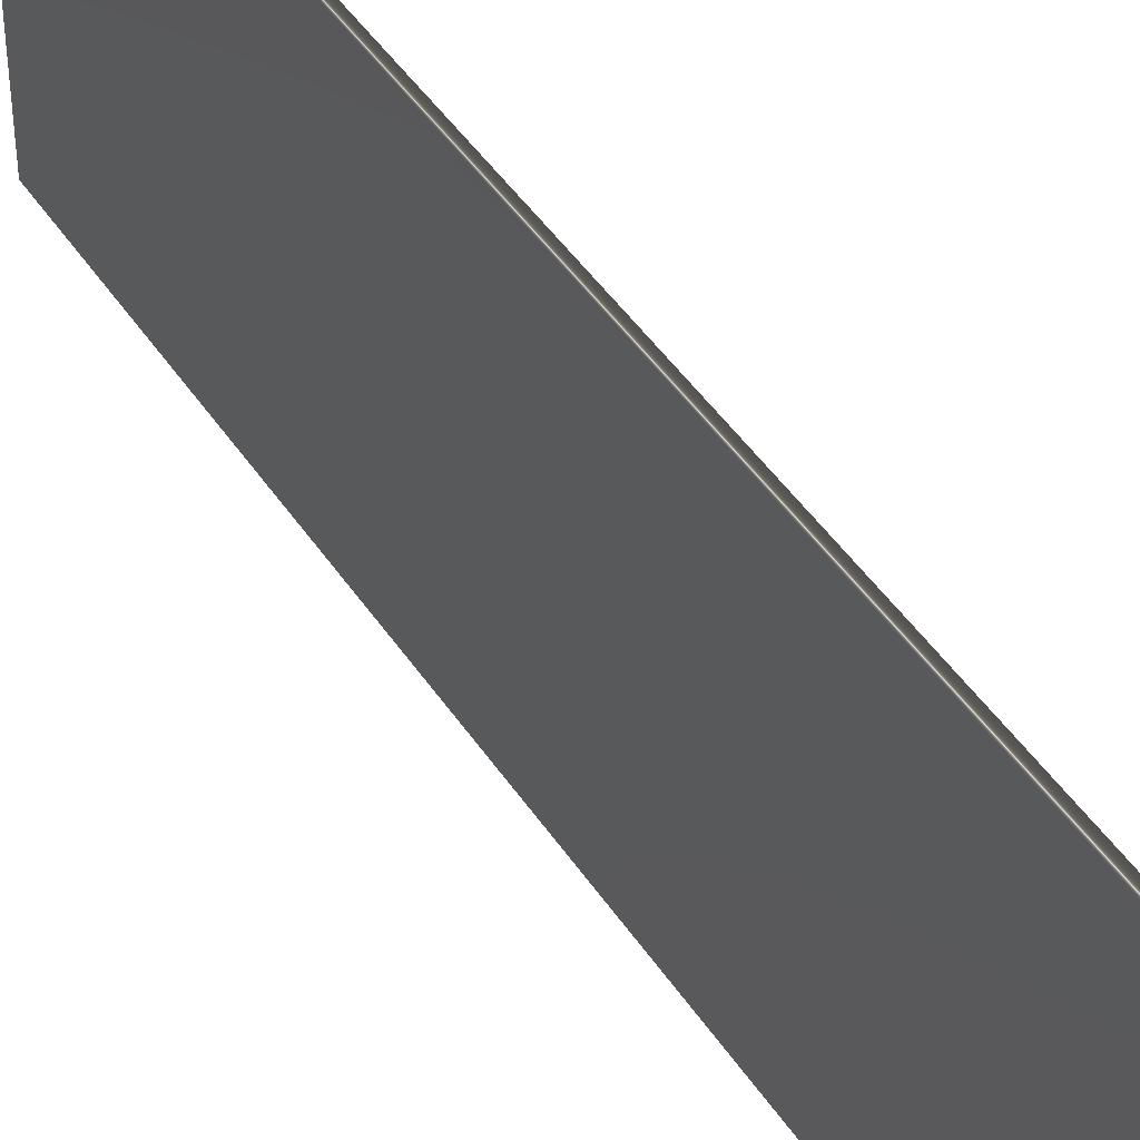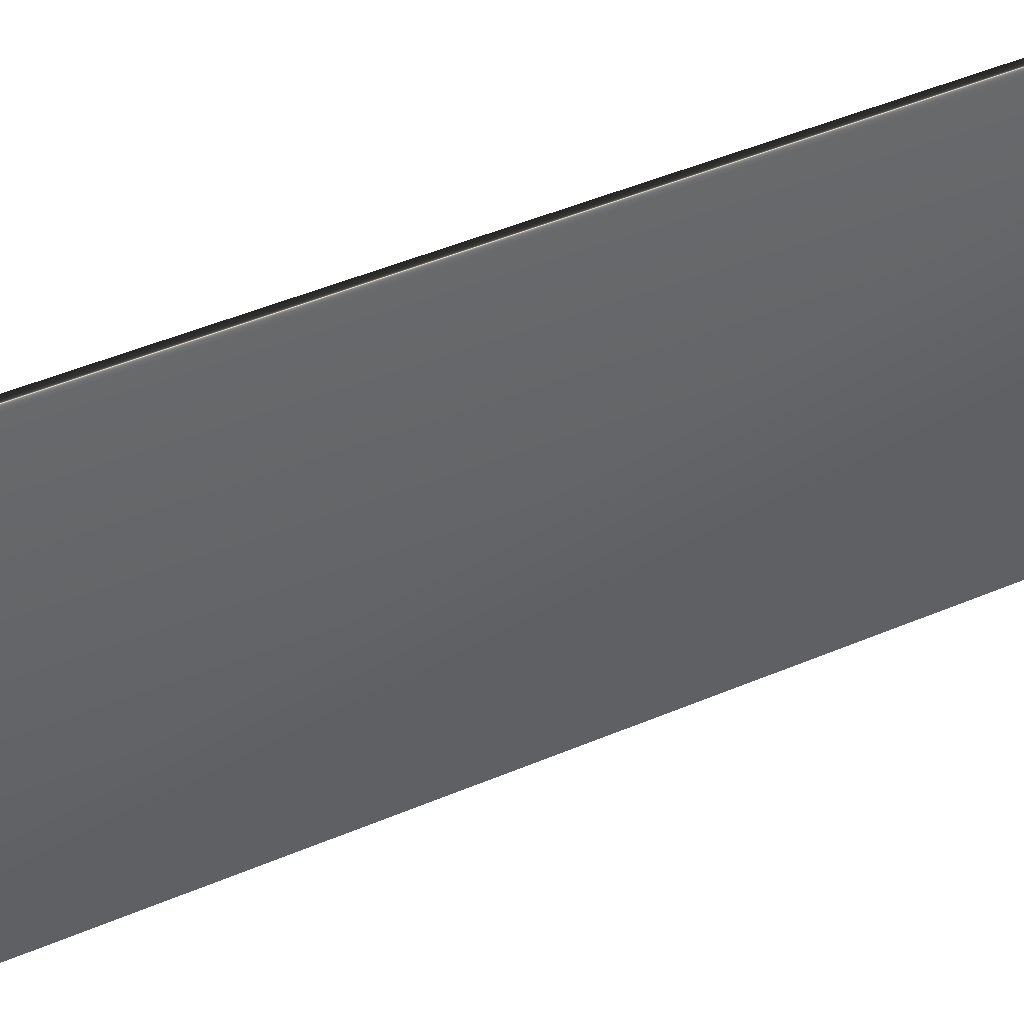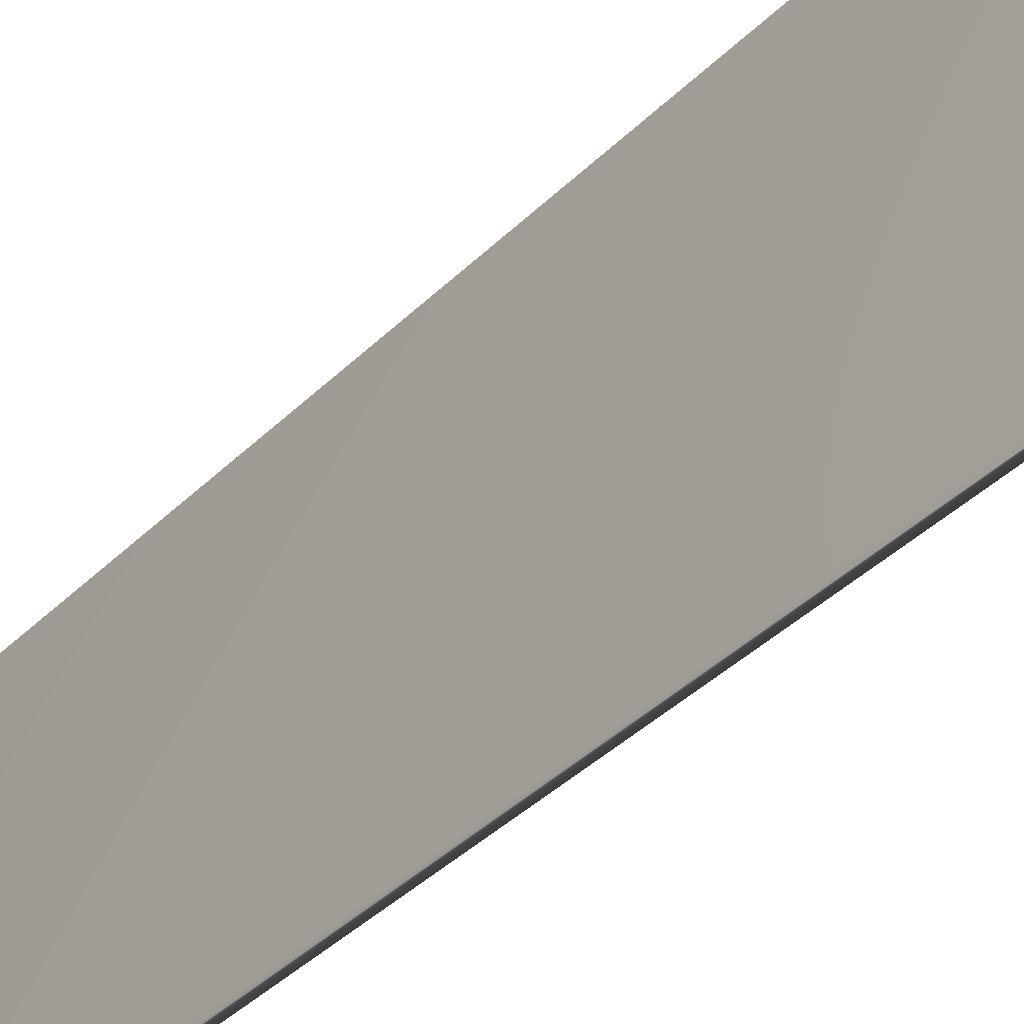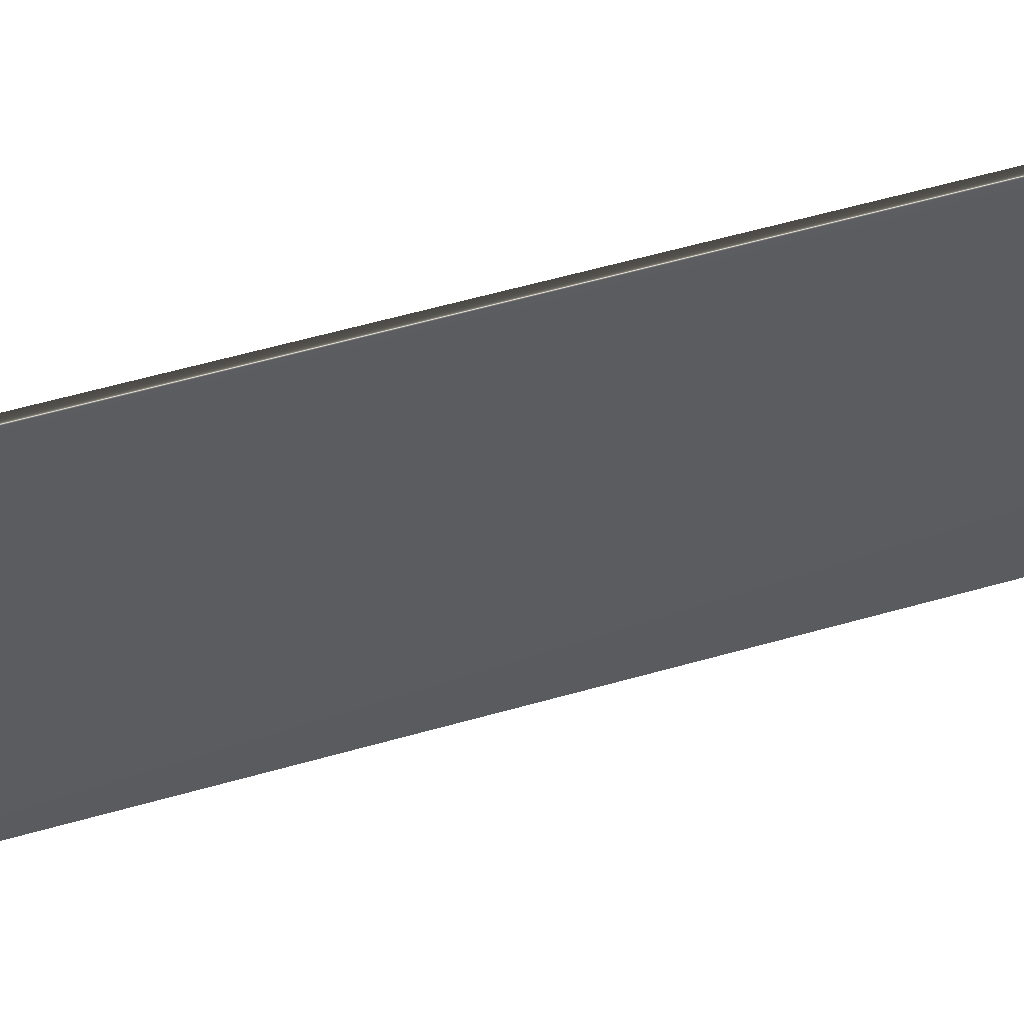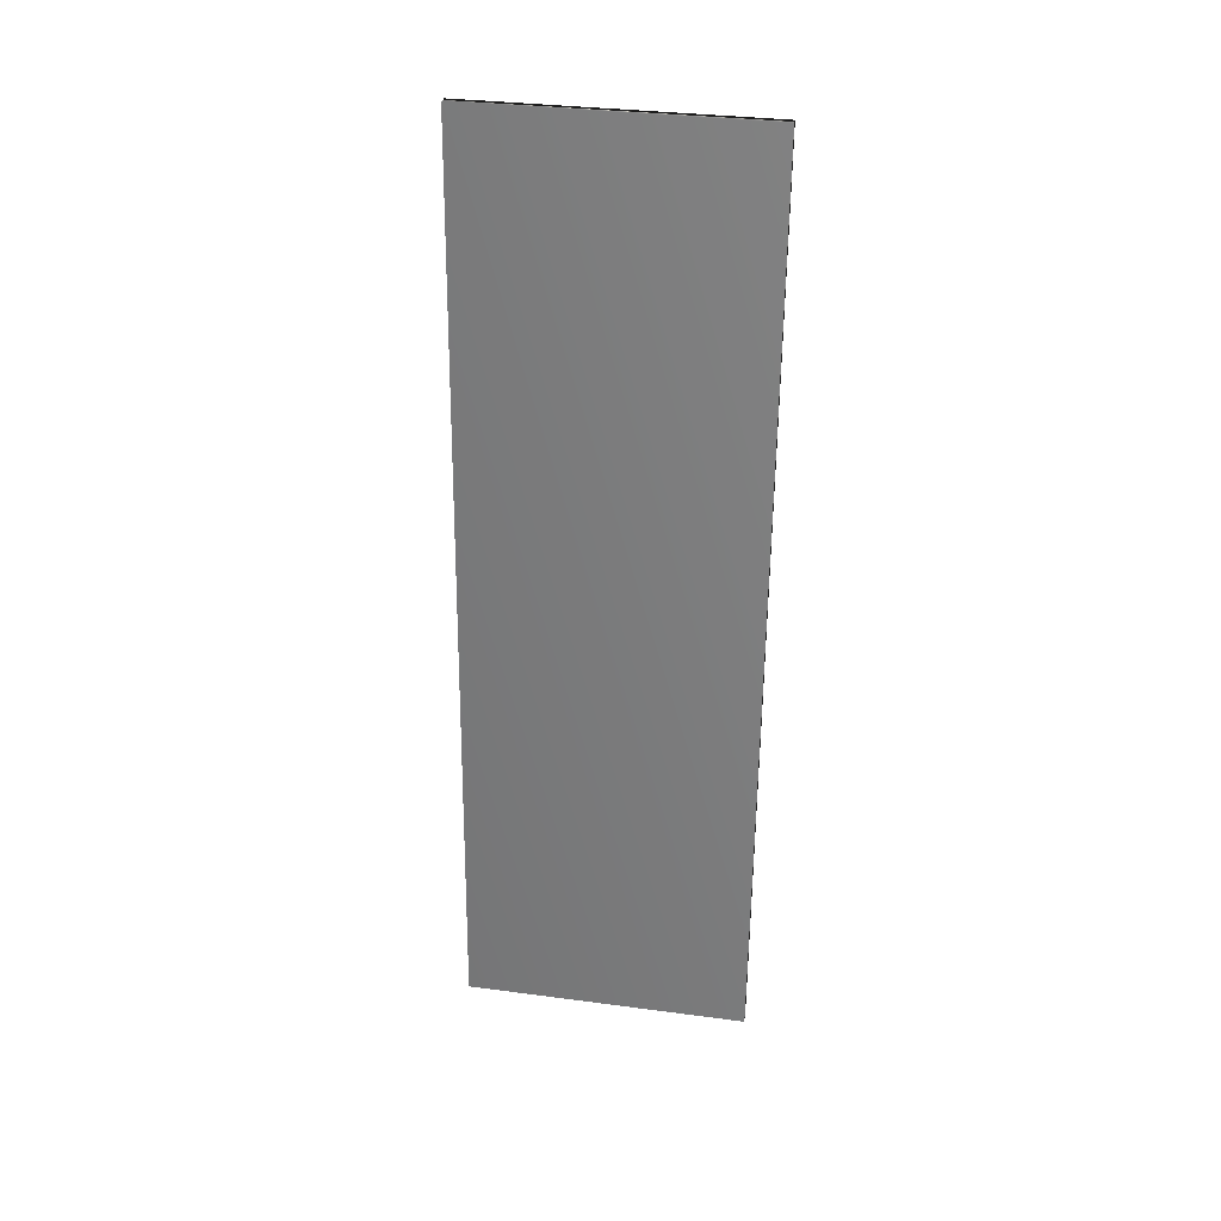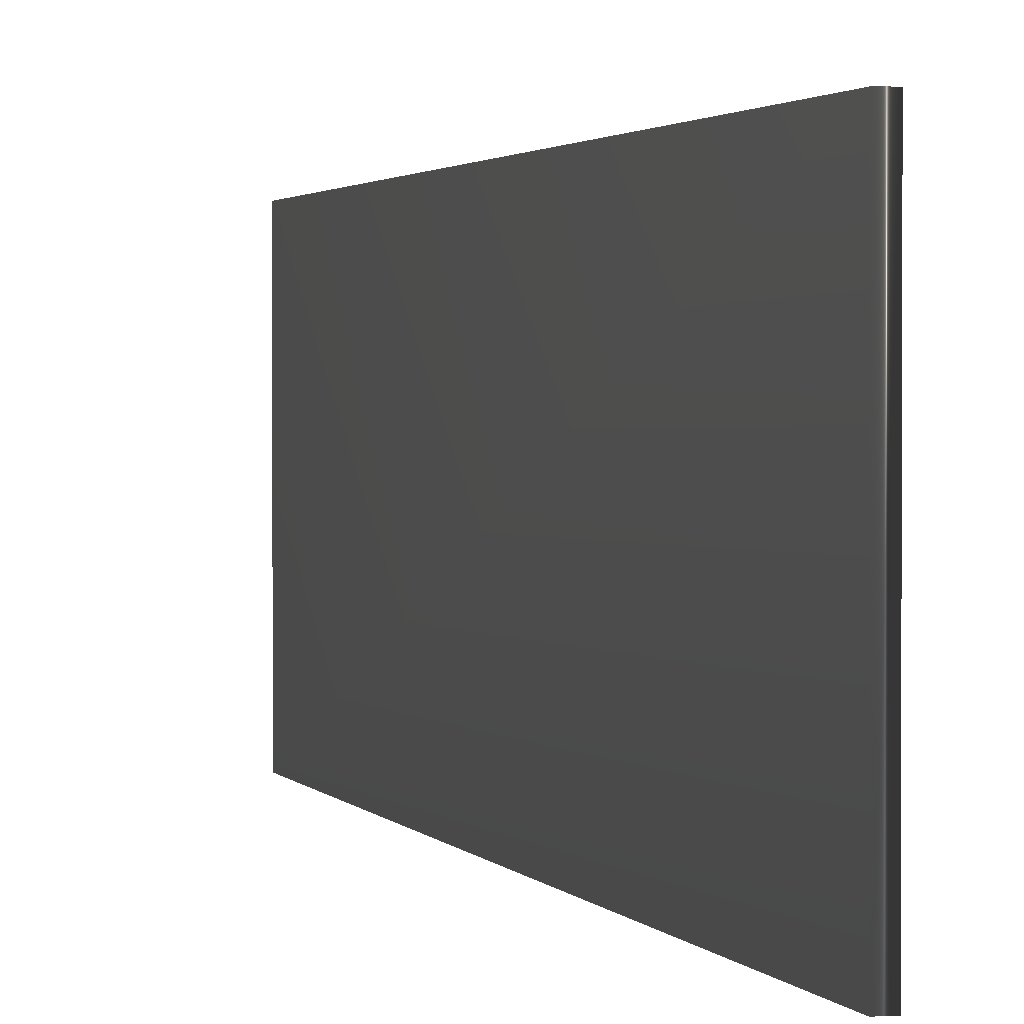
<metadata>
{"format":"obj","ext":"obj","renderer":"f3d","projection":"perspective","resolution":1024,"background":"white","views":[{"elev":44.0,"azim":-27.6,"up":"+Y"},{"elev":42.1,"azim":65.5,"up":"+Y"},{"elev":-37.1,"azim":-35.0,"up":"+Y"},{"elev":55.9,"azim":-103.6,"up":"+Y"},{"elev":33.1,"azim":-79.7,"up":"+Z"},{"elev":1.6,"azim":168.8,"up":"+Y"}]}
</metadata>
<code>
v -56.01 17.25 -89.9
v -56.01 6.458 -89.9
v -56.4 17.25 -89.88
v -56.4 6.458 -89.88
v -54.05 6.458 -55.12
v -54.44 6.458 -55.1
v -54.44 17.25 -55.1
v -54.05 17.25 -55.12
f 1 2 3
f 3 2 4
f 5 6 2
f 2 6 4
f 3 4 7
f 7 4 6
f 8 5 1
f 1 5 2
f 8 1 7
f 7 1 3
f 7 6 8
f 8 6 5

</code>
